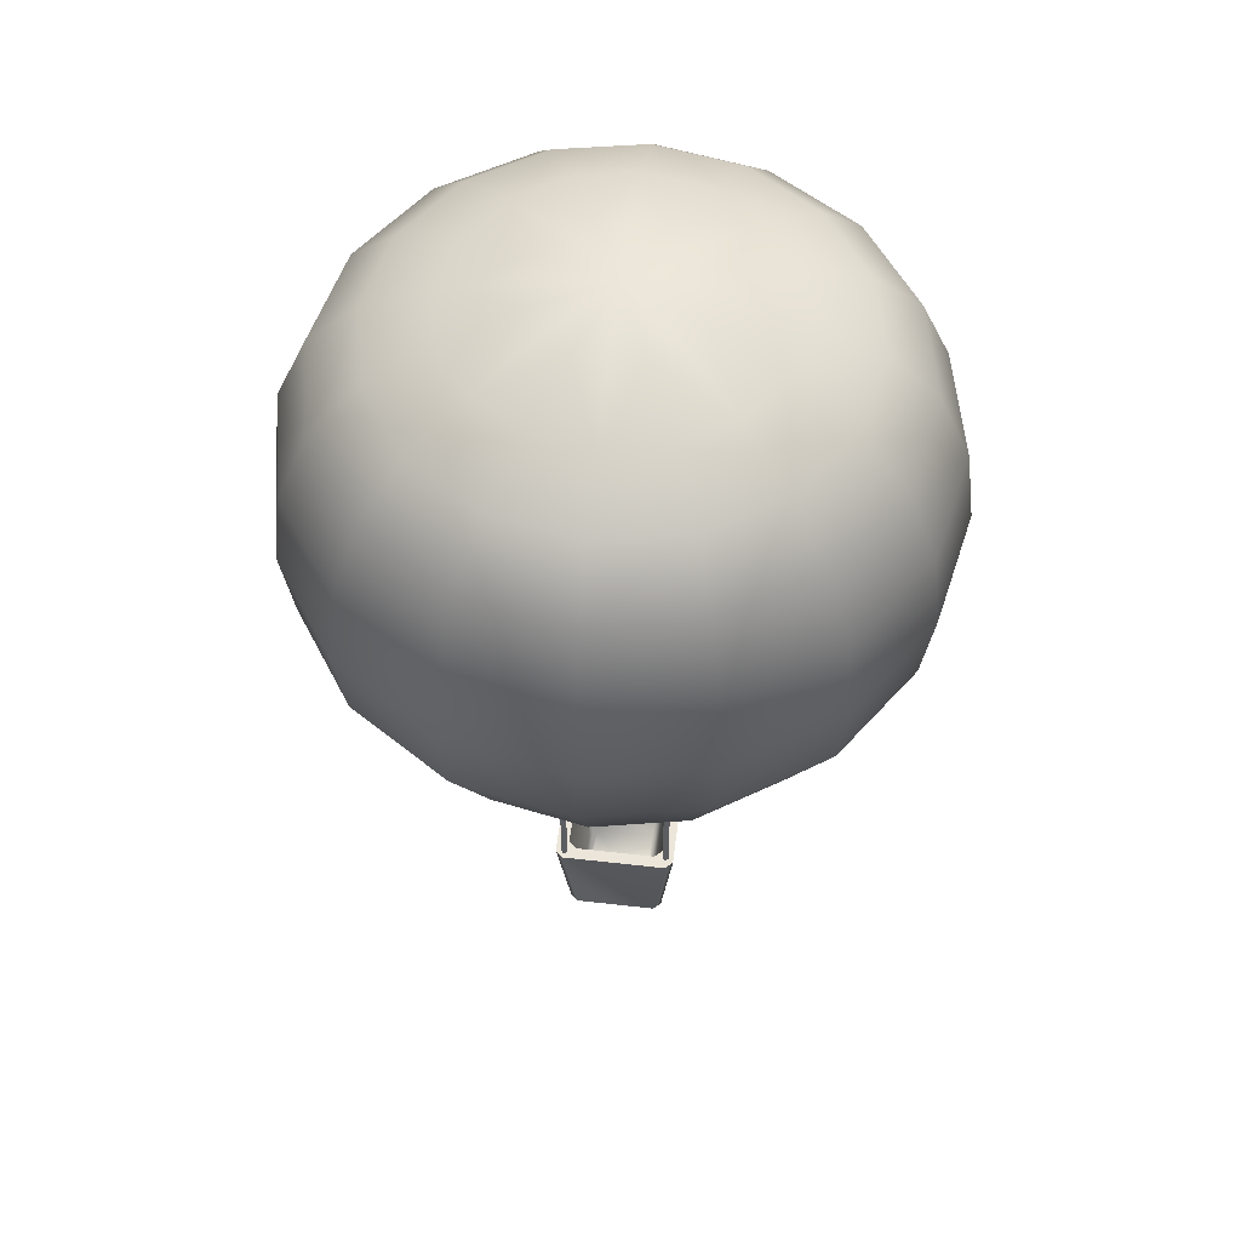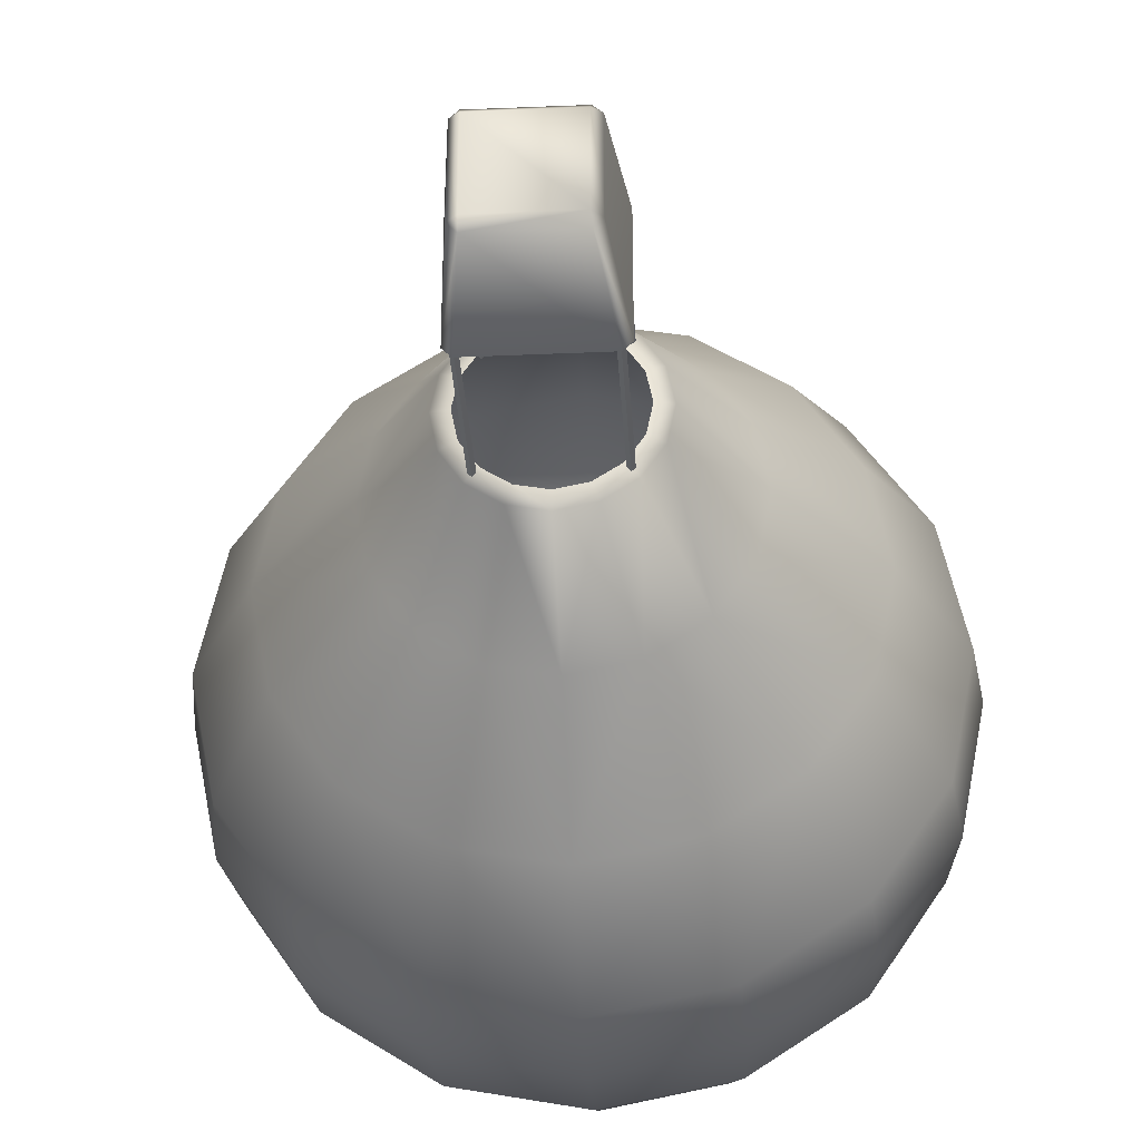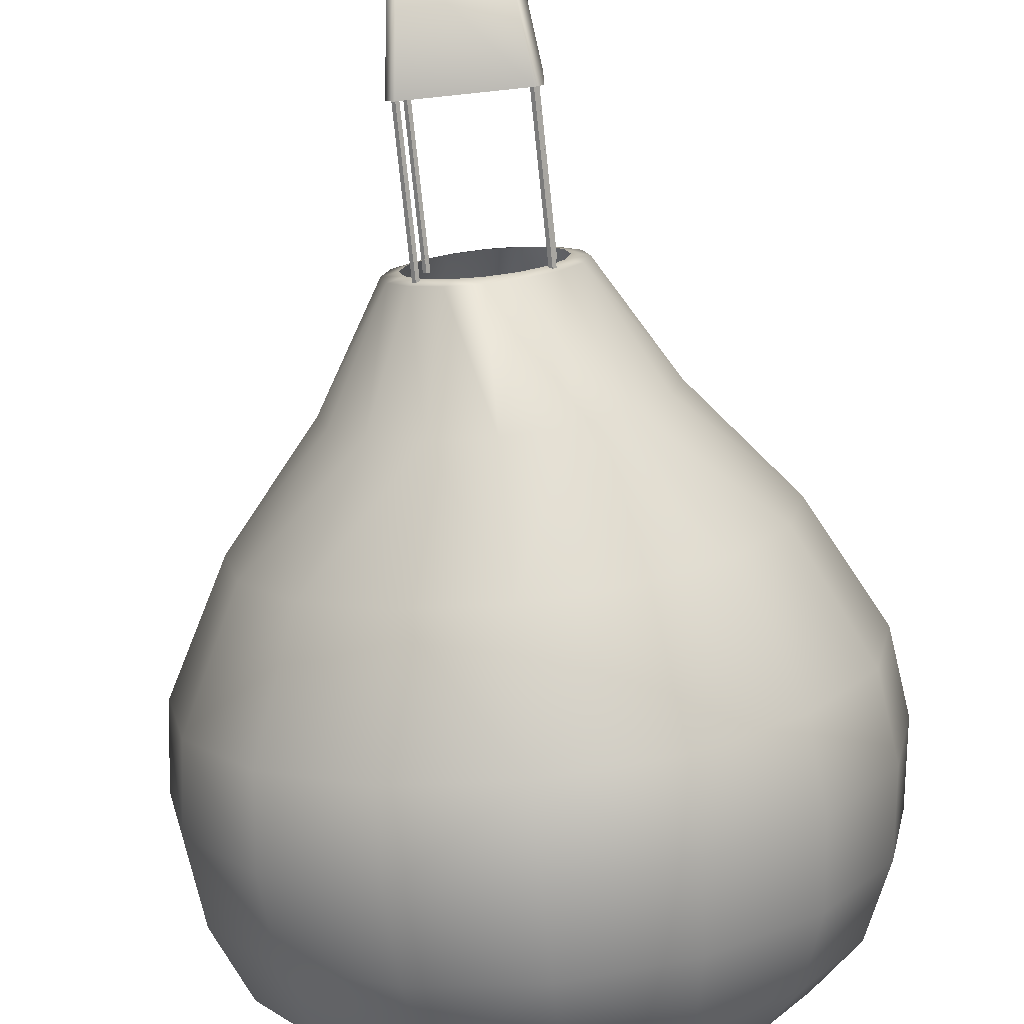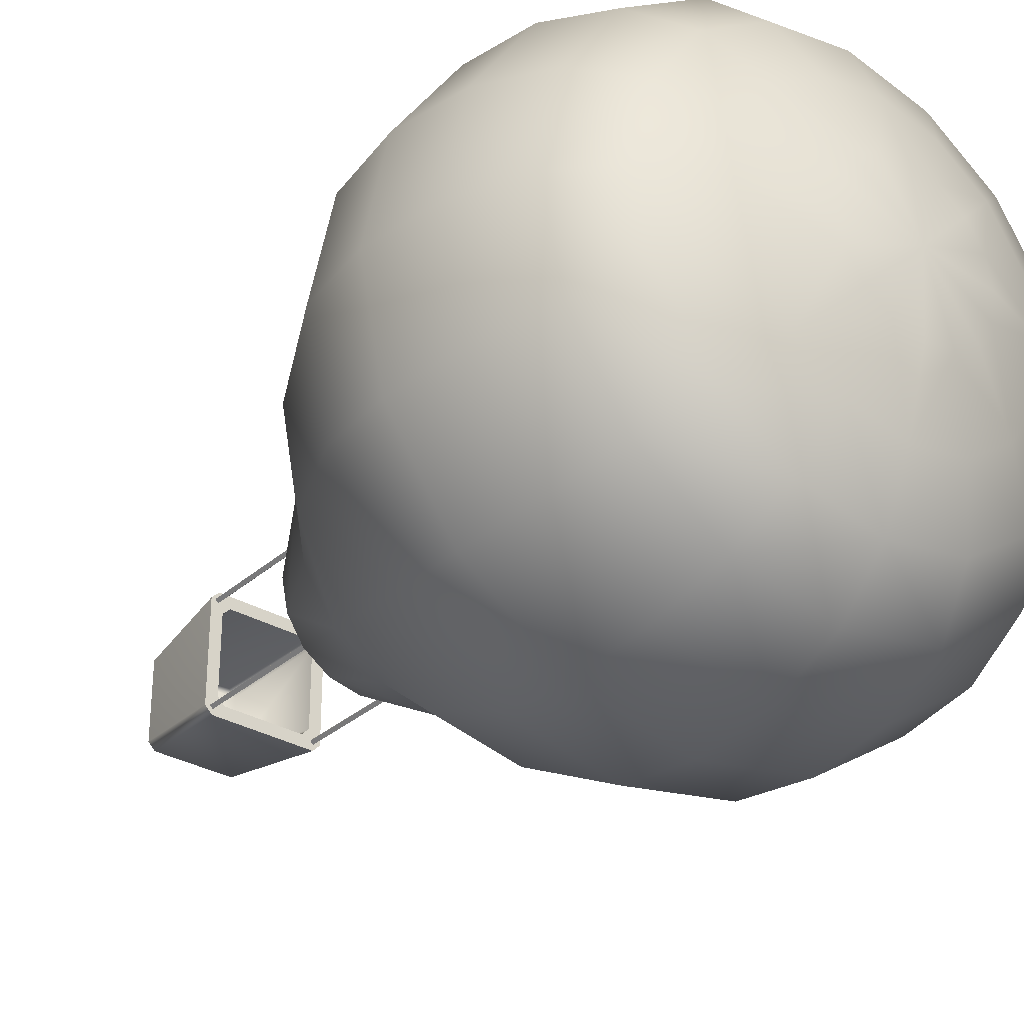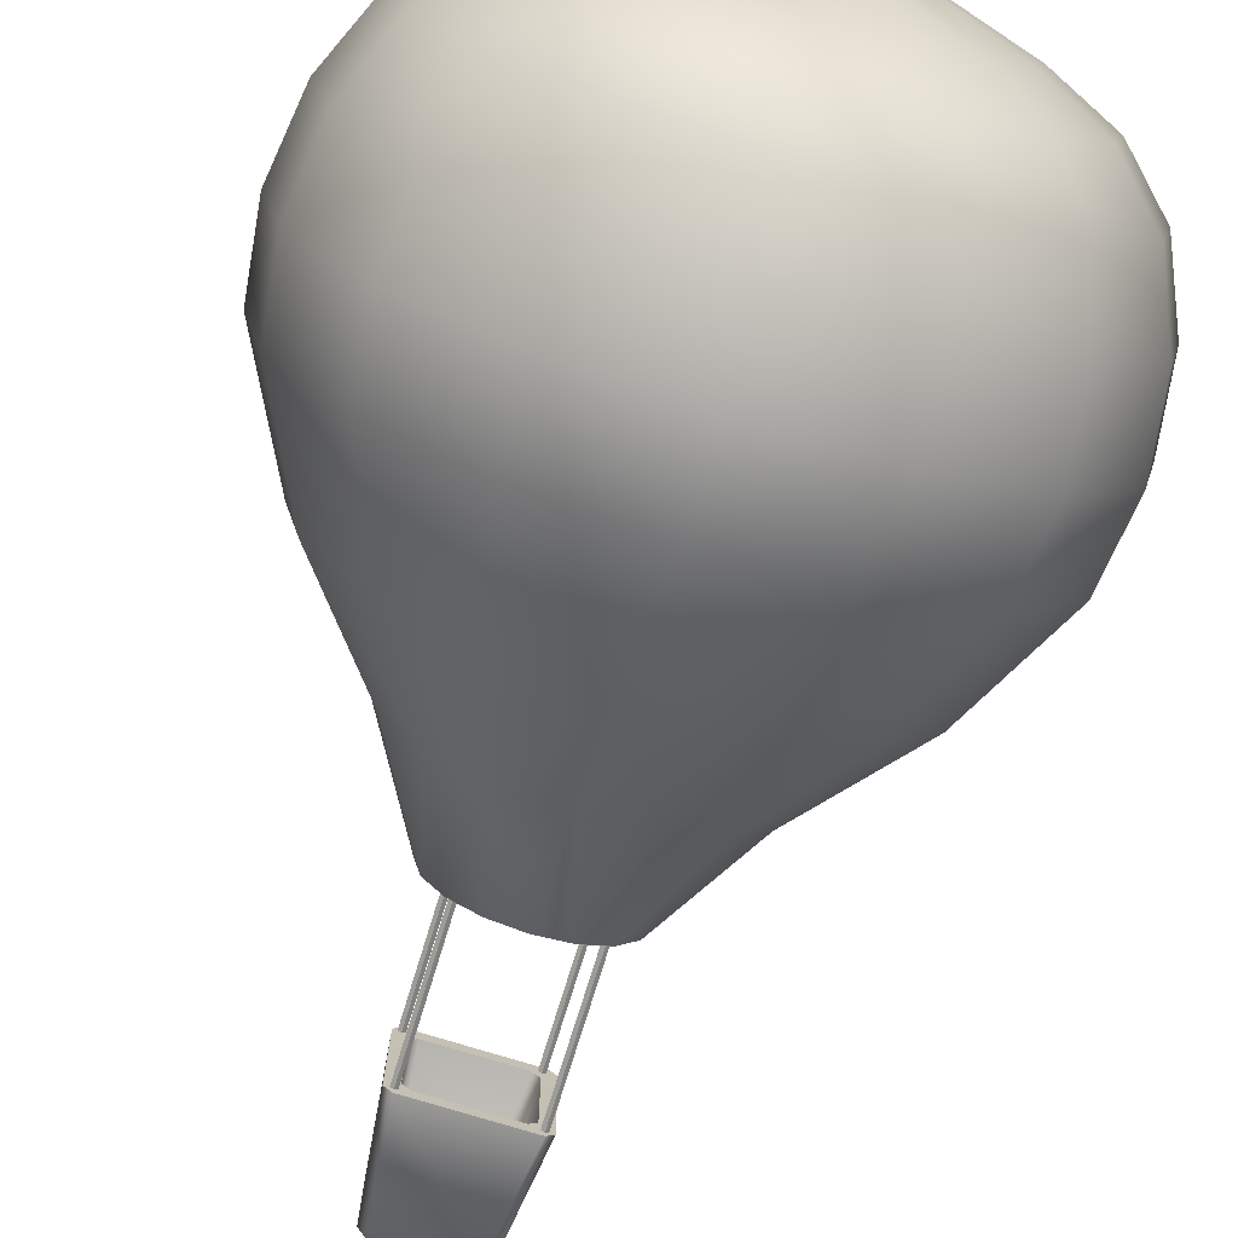
<metadata>
{"format":"obj","ext":"obj","renderer":"f3d","projection":"perspective","resolution":1024,"background":"white","views":[{"elev":54.3,"azim":-83.1,"up":"+Y"},{"elev":-33.0,"azim":3.5,"up":"+Z"},{"elev":-76.1,"azim":6.0,"up":"+Z"},{"elev":-31.8,"azim":140.9,"up":"+Z"},{"elev":-75.5,"azim":162.9,"up":"+Z"}]}
</metadata>
<code>
o mobile_balloon:pCylinder5.001
v -5.19 -33.44 -5.352
v -5.489 -33.44 -5.053
v -5.489 -18.69 -5.053
v -5.19 -18.69 -5.352
v -5.19 -33.44 -4.754
v -5.19 -18.69 -4.754
v -4.891 -33.44 -5.053
v -4.891 -18.69 -5.053
v -4.775 -33.44 4.843
v -5.074 -33.44 5.142
v -5.074 -18.69 5.142
v -4.775 -18.69 4.843
v -4.775 -33.44 5.441
v -4.775 -18.69 5.441
v -4.476 -33.44 5.142
v -4.476 -18.69 5.142
v 5.141 -33.44 -5.352
v 4.842 -33.44 -5.053
v 4.842 -18.69 -5.053
v 5.141 -18.69 -5.352
v 5.141 -33.44 -4.754
v 5.141 -18.69 -4.754
v 5.44 -33.44 -5.053
v 5.44 -18.69 -5.053
v 0 12.35 28.69
v 0 20.03 29.71
v -11.37 20.03 27.45
v -10.98 12.35 26.51
v -21.01 20.03 21.01
v -20.29 12.35 20.29
v -27.45 20.03 11.37
v -26.51 12.35 10.98
v -29.71 20.03 3e-06
v -28.69 12.35 2e-06
v 0 27.72 28.69
v -10.98 27.72 26.51
v -20.29 27.72 20.29
v -26.51 27.72 10.98
v -28.69 27.72 5e-06
v 0 34.58 25.73
v -9.845 34.58 23.77
v -18.19 34.58 18.19
v -23.77 34.58 9.845
v -25.73 34.58 6e-06
v 0 39.18 21.01
v -8.039 39.18 19.41
v -14.85 39.18 14.85
v -19.41 39.18 8.039
v -21.01 39.18 6e-06
v 0 41.99 14.85
v -5.684 41.99 13.72
v -10.5 41.99 10.5
v -13.72 41.99 5.684
v -14.85 41.99 7e-06
v 0 44.09 7.689
v -2.942 44.09 7.103
v -5.437 44.09 5.437
v -7.103 44.09 2.942
v -7.689 44.09 7e-06
v 0 44.71 7e-06
v -8.714 1.116 21.04
v 0 1.116 22.77
v -16.1 1.116 16.1
v -21.04 1.116 8.714
v -22.77 1.116 0
v -14.23 -9.22 -2e-06
v -13.15 -9.22 5.446
v -5.446 -9.22 13.15
v 0 -9.22 14.23
v -10.06 -9.22 10.06
v -8.117 -19.56 -3e-06
v -7.499 -19.56 3.106
v -3.106 -19.56 7.499
v 0 -19.56 8.117
v -5.739 -19.56 5.739
v -2.543 -19.84 6.138
v 0 -19.84 6.644
v -4.698 -19.84 4.698
v -6.138 -19.84 2.543
v -6.644 -19.84 -3e-06
v 10.98 12.35 26.51
v 11.37 20.03 27.45
v 20.29 12.35 20.29
v 21.01 20.03 21.01
v 26.51 12.35 10.98
v 27.45 20.03 11.37
v 28.69 12.35 2e-06
v 29.71 20.03 3e-06
v 10.98 27.72 26.51
v 20.29 27.72 20.29
v 26.51 27.72 10.98
v 28.69 27.72 5e-06
v 9.845 34.58 23.77
v 18.19 34.58 18.19
v 23.77 34.58 9.845
v 25.73 34.58 6e-06
v 8.039 39.18 19.41
v 14.85 39.18 14.85
v 19.41 39.18 8.039
v 21.01 39.18 6e-06
v 5.684 41.99 13.72
v 10.5 41.99 10.5
v 13.72 41.99 5.684
v 14.85 41.99 7e-06
v 2.942 44.09 7.103
v 5.437 44.09 5.437
v 7.103 44.09 2.942
v 7.689 44.09 7e-06
v 8.714 1.116 21.04
v 16.1 1.116 16.1
v 21.04 1.116 8.714
v 22.77 1.116 0
v 13.15 -9.22 5.446
v 14.23 -9.22 -2e-06
v 5.446 -9.22 13.15
v 10.06 -9.22 10.06
v 7.499 -19.56 3.106
v 8.117 -19.56 -3e-06
v 3.106 -19.56 7.499
v 5.739 -19.56 5.739
v 2.543 -19.84 6.138
v 4.698 -19.84 4.698
v 6.138 -19.84 2.543
v 6.644 -19.84 -3e-06
v 0 12.35 -28.69
v 0 20.03 -29.71
v 11.37 20.03 -27.45
v 10.98 12.35 -26.51
v 21.01 20.03 -21.01
v 20.29 12.35 -20.29
v 27.45 20.03 -11.37
v 26.51 12.35 -10.98
v 0 27.72 -28.69
v 10.98 27.72 -26.51
v 20.29 27.72 -20.29
v 26.51 27.72 -10.98
v 0 34.58 -25.73
v 9.845 34.58 -23.77
v 18.19 34.58 -18.19
v 23.77 34.58 -9.845
v 0 39.18 -21.01
v 8.039 39.18 -19.41
v 14.85 39.18 -14.85
v 19.41 39.18 -8.039
v 0 41.99 -14.85
v 5.684 41.99 -13.72
v 10.5 41.99 -10.5
v 13.72 41.99 -5.684
v 0 44.09 -7.689
v 2.942 44.09 -7.103
v 5.437 44.09 -5.437
v 7.103 44.09 -2.942
v 8.714 1.116 -21.04
v 0 1.116 -22.77
v 16.1 1.116 -16.1
v 21.04 1.116 -8.714
v 13.15 -9.22 -5.446
v 5.446 -9.22 -13.15
v 0 -9.22 -14.23
v 10.06 -9.22 -10.06
v 7.499 -19.56 -3.106
v 3.106 -19.56 -7.499
v 0 -19.56 -8.117
v 5.739 -19.56 -5.739
v 2.543 -19.84 -6.138
v 0 -19.84 -6.644
v 4.698 -19.84 -4.698
v 6.138 -19.84 -2.543
v -10.98 12.35 -26.51
v -11.37 20.03 -27.45
v -20.29 12.35 -20.29
v -21.01 20.03 -21.01
v -26.51 12.35 -10.98
v -27.45 20.03 -11.37
v -10.98 27.72 -26.51
v -20.29 27.72 -20.29
v -26.51 27.72 -10.98
v -9.845 34.58 -23.77
v -18.19 34.58 -18.19
v -23.77 34.58 -9.845
v -8.039 39.18 -19.41
v -14.85 39.18 -14.85
v -19.41 39.18 -8.039
v -5.684 41.99 -13.72
v -10.5 41.99 -10.5
v -13.72 41.99 -5.684
v -2.942 44.09 -7.103
v -5.437 44.09 -5.437
v -7.103 44.09 -2.942
v -8.714 1.116 -21.04
v -16.1 1.116 -16.1
v -21.04 1.116 -8.714
v -13.15 -9.22 -5.446
v -5.446 -9.22 -13.15
v -10.06 -9.22 -10.06
v -7.499 -19.56 -3.106
v -3.106 -19.56 -7.499
v -5.739 -19.56 -5.739
v -2.543 -19.84 -6.138
v -4.698 -19.84 -4.698
v -6.138 -19.84 -2.543
v -3.922 -44.71 3.922
v -4.698 -44.01 3.998
v -4.698 -44.01 -3.998
v -3.922 -44.71 -3.922
v -3.998 -44.01 4.698
v 3.922 -44.71 3.922
v 3.967 -43.98 4.702
v -5.192 -33.41 5.927
v -5.927 -33.41 5.192
v 4.698 -44.01 3.998
v 3.922 -44.71 -3.922
v 4.698 -44.01 -3.998
v 5.927 -33.41 5.192
v 5.192 -33.41 5.927
v -3.967 -43.98 -4.702
v -5.927 -33.41 -5.192
v -5.192 -33.41 -5.927
v 3.998 -44.01 -4.698
v 5.192 -33.41 -5.927
v 5.927 -33.41 -5.192
v -3.979 -33.41 4.713
v -4.713 -33.41 3.979
v 4.713 -33.41 3.979
v 3.979 -33.41 4.713
v -4.713 -33.41 -3.979
v -3.979 -33.41 -4.713
v 3.979 -33.41 -4.713
v 4.713 -33.41 -3.979
v -2.938 -43.56 3.672
v -3.672 -43.56 2.938
v 3.672 -43.56 2.938
v 2.938 -43.56 3.672
v 2.938 -43.56 -3.672
v 3.672 -43.56 -2.938
v -3.672 -43.56 -2.938
v -2.938 -43.56 -3.672
v 5.234 -33.44 4.843
v 4.935 -33.44 5.142
v 4.935 -18.69 5.142
v 5.234 -18.69 4.843
v 5.234 -33.44 5.441
v 5.234 -18.69 5.441
v 5.533 -33.44 5.142
v 5.533 -18.69 5.142
f 2 4 1
f 5 3 2
f 7 6 5
f 1 8 7
f 10 12 9
f 13 11 10
f 15 14 13
f 9 16 15
f 18 20 17
f 21 19 18
f 23 22 21
f 17 24 23
f 25 27 28
f 28 29 30
f 29 32 30
f 31 34 32
f 35 27 26
f 36 29 27
f 29 38 31
f 31 39 33
f 35 41 36
f 36 42 37
f 37 43 38
f 38 44 39
f 45 41 40
f 46 42 41
f 47 43 42
f 48 44 43
f 45 51 46
f 51 47 46
f 47 53 48
f 48 54 49
f 50 56 51
f 56 52 51
f 52 58 53
f 58 54 53
f 55 60 56
f 56 60 57
f 57 60 58
f 58 60 59
f 61 25 28
f 63 28 30
f 32 63 30
f 65 32 34
f 65 67 64
f 68 62 61
f 63 68 61
f 64 70 63
f 66 72 67
f 73 69 68
f 75 68 70
f 72 70 67
f 76 74 73
f 78 73 75
f 72 78 75
f 71 79 72
f 25 82 26
f 81 84 82
f 85 84 83
f 87 86 85
f 82 35 26
f 84 89 82
f 84 91 90
f 86 92 91
f 35 93 40
f 89 94 93
f 90 95 94
f 91 96 95
f 93 45 40
f 94 97 93
f 95 98 94
f 96 99 95
f 45 101 50
f 98 101 97
f 98 103 102
f 99 104 103
f 50 105 55
f 102 105 101
f 102 107 106
f 104 107 103
f 55 105 60
f 105 106 60
f 106 107 60
f 107 108 60
f 25 109 81
f 81 110 83
f 85 110 111
f 85 112 87
f 112 113 114
f 62 115 109
f 110 115 116
f 111 116 113
f 114 117 118
f 69 119 115
f 115 120 116
f 116 117 113
f 74 121 119
f 119 122 120
f 117 122 123
f 118 123 124
f 125 127 128
f 128 129 130
f 129 132 130
f 131 87 132
f 133 127 126
f 134 129 127
f 129 136 131
f 131 92 88
f 133 138 134
f 134 139 135
f 135 140 136
f 136 96 92
f 141 138 137
f 142 139 138
f 143 140 139
f 144 96 140
f 141 146 142
f 146 143 142
f 143 148 144
f 144 104 100
f 145 150 146
f 150 147 146
f 147 152 148
f 152 104 148
f 149 60 150
f 150 60 151
f 151 60 152
f 152 60 108
f 153 125 128
f 155 128 130
f 156 130 132
f 112 132 87
f 112 157 156
f 158 154 153
f 155 158 153
f 156 160 155
f 114 161 157
f 162 159 158
f 164 158 160
f 161 160 157
f 165 163 162
f 167 162 164
f 161 167 164
f 118 168 161
f 125 170 126
f 169 172 170
f 173 172 171
f 34 174 173
f 170 133 126
f 172 175 170
f 172 177 176
f 174 39 177
f 133 178 137
f 175 179 178
f 176 180 179
f 177 44 180
f 178 141 137
f 179 181 178
f 180 182 179
f 44 183 180
f 141 184 145
f 182 184 181
f 182 186 185
f 183 54 186
f 145 187 149
f 185 187 184
f 185 189 188
f 54 189 186
f 149 187 60
f 187 188 60
f 188 189 60
f 189 59 60
f 125 190 169
f 169 191 171
f 173 191 192
f 173 65 34
f 65 193 66
f 154 194 190
f 191 194 195
f 192 195 193
f 66 196 71
f 159 197 194
f 194 198 195
f 195 196 193
f 163 199 197
f 197 200 198
f 196 200 201
f 71 201 80
f 203 205 202
f 202 208 206
f 206 210 203
f 207 213 211
f 208 214 215
f 216 217 218
f 216 212 205
f 219 221 213
f 209 223 210
f 214 225 215
f 217 227 218
f 220 229 221
f 223 230 231
f 224 233 225
f 229 234 235
f 226 237 227
f 208 209 206
f 220 216 218
f 212 202 205
f 211 221 214
f 203 217 204
f 215 222 209
f 214 229 224
f 218 228 220
f 210 226 217
f 225 230 222
f 229 232 224
f 227 234 228
f 223 236 226
f 202 206 203
f 211 208 207
f 204 216 205
f 212 219 213
f 231 235 236
f 237 235 234
f 232 230 233
f 239 241 238
f 242 240 239
f 244 243 242
f 238 245 244
f 2 3 4
f 5 6 3
f 7 8 6
f 1 4 8
f 10 11 12
f 13 14 11
f 15 16 14
f 9 12 16
f 18 19 20
f 21 22 19
f 23 24 22
f 17 20 24
f 25 26 27
f 28 27 29
f 29 31 32
f 31 33 34
f 35 36 27
f 36 37 29
f 29 37 38
f 31 38 39
f 35 40 41
f 36 41 42
f 37 42 43
f 38 43 44
f 45 46 41
f 46 47 42
f 47 48 43
f 48 49 44
f 45 50 51
f 51 52 47
f 47 52 53
f 48 53 54
f 50 55 56
f 56 57 52
f 52 57 58
f 58 59 54
f 61 62 25
f 63 61 28
f 32 64 63
f 65 64 32
f 65 66 67
f 68 69 62
f 63 70 68
f 64 67 70
f 66 71 72
f 73 74 69
f 75 73 68
f 72 75 70
f 76 77 74
f 78 76 73
f 72 79 78
f 71 80 79
f 25 81 82
f 81 83 84
f 85 86 84
f 87 88 86
f 82 89 35
f 84 90 89
f 84 86 91
f 86 88 92
f 35 89 93
f 89 90 94
f 90 91 95
f 91 92 96
f 93 97 45
f 94 98 97
f 95 99 98
f 96 100 99
f 45 97 101
f 98 102 101
f 98 99 103
f 99 100 104
f 50 101 105
f 102 106 105
f 102 103 107
f 104 108 107
f 25 62 109
f 81 109 110
f 85 83 110
f 85 111 112
f 112 111 113
f 62 69 115
f 110 109 115
f 111 110 116
f 114 113 117
f 69 74 119
f 115 119 120
f 116 120 117
f 74 77 121
f 119 121 122
f 117 120 122
f 118 117 123
f 125 126 127
f 128 127 129
f 129 131 132
f 131 88 87
f 133 134 127
f 134 135 129
f 129 135 136
f 131 136 92
f 133 137 138
f 134 138 139
f 135 139 140
f 136 140 96
f 141 142 138
f 142 143 139
f 143 144 140
f 144 100 96
f 141 145 146
f 146 147 143
f 143 147 148
f 144 148 104
f 145 149 150
f 150 151 147
f 147 151 152
f 152 108 104
f 153 154 125
f 155 153 128
f 156 155 130
f 112 156 132
f 112 114 157
f 158 159 154
f 155 160 158
f 156 157 160
f 114 118 161
f 162 163 159
f 164 162 158
f 161 164 160
f 165 166 163
f 167 165 162
f 161 168 167
f 118 124 168
f 125 169 170
f 169 171 172
f 173 174 172
f 34 33 174
f 170 175 133
f 172 176 175
f 172 174 177
f 174 33 39
f 133 175 178
f 175 176 179
f 176 177 180
f 177 39 44
f 178 181 141
f 179 182 181
f 180 183 182
f 44 49 183
f 141 181 184
f 182 185 184
f 182 183 186
f 183 49 54
f 145 184 187
f 185 188 187
f 185 186 189
f 54 59 189
f 125 154 190
f 169 190 191
f 173 171 191
f 173 192 65
f 65 192 193
f 154 159 194
f 191 190 194
f 192 191 195
f 66 193 196
f 159 163 197
f 194 197 198
f 195 198 196
f 163 166 199
f 197 199 200
f 196 198 200
f 71 196 201
f 203 204 205
f 202 207 208
f 206 209 210
f 207 212 213
f 208 211 214
f 216 204 217
f 216 219 212
f 219 220 221
f 209 222 223
f 214 224 225
f 217 226 227
f 220 228 229
f 223 222 230
f 224 232 233
f 229 228 234
f 226 236 237
f 208 215 209
f 220 219 216
f 212 207 202
f 211 213 221
f 203 210 217
f 215 225 222
f 214 221 229
f 218 227 228
f 210 223 226
f 225 233 230
f 229 235 232
f 227 237 234
f 223 231 236
f 231 232 235
f 237 236 235
f 232 231 230
f 239 240 241
f 242 243 240
f 244 245 243
f 238 241 245

</code>
